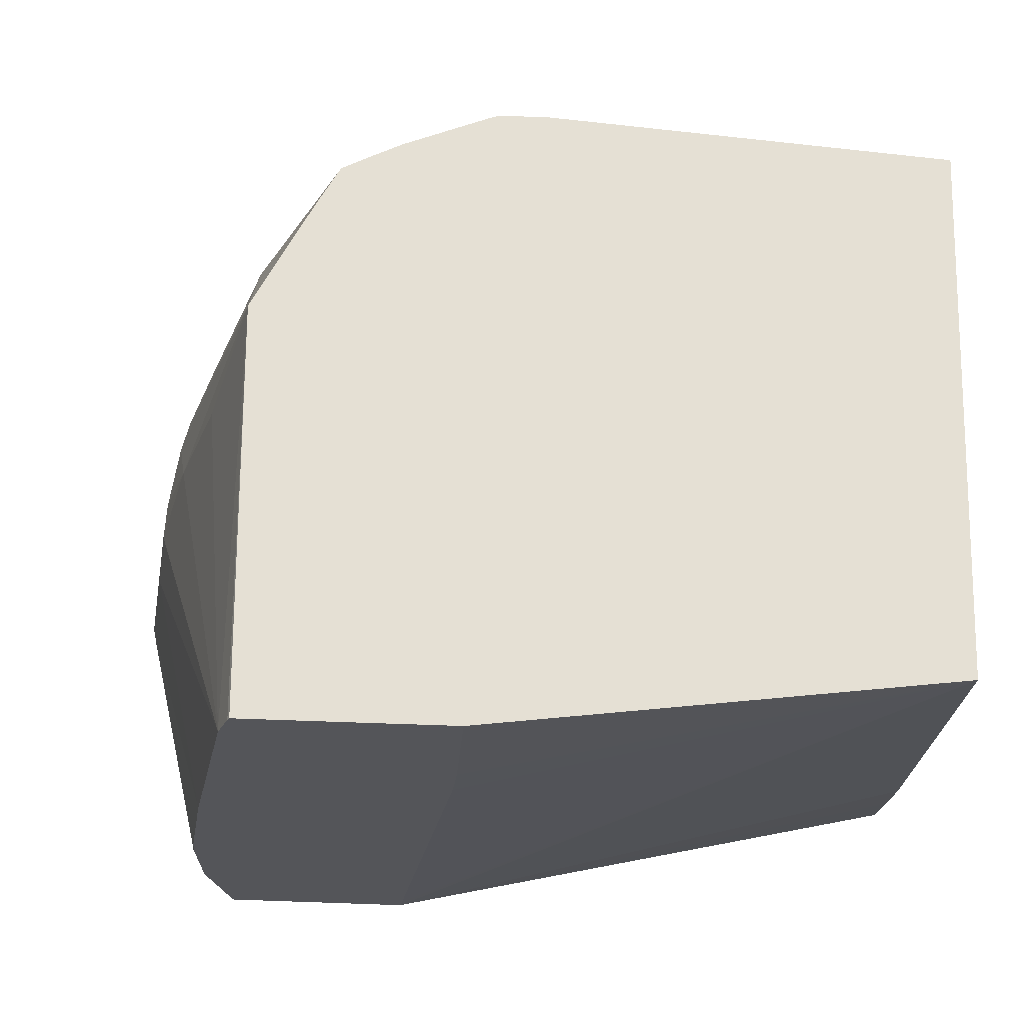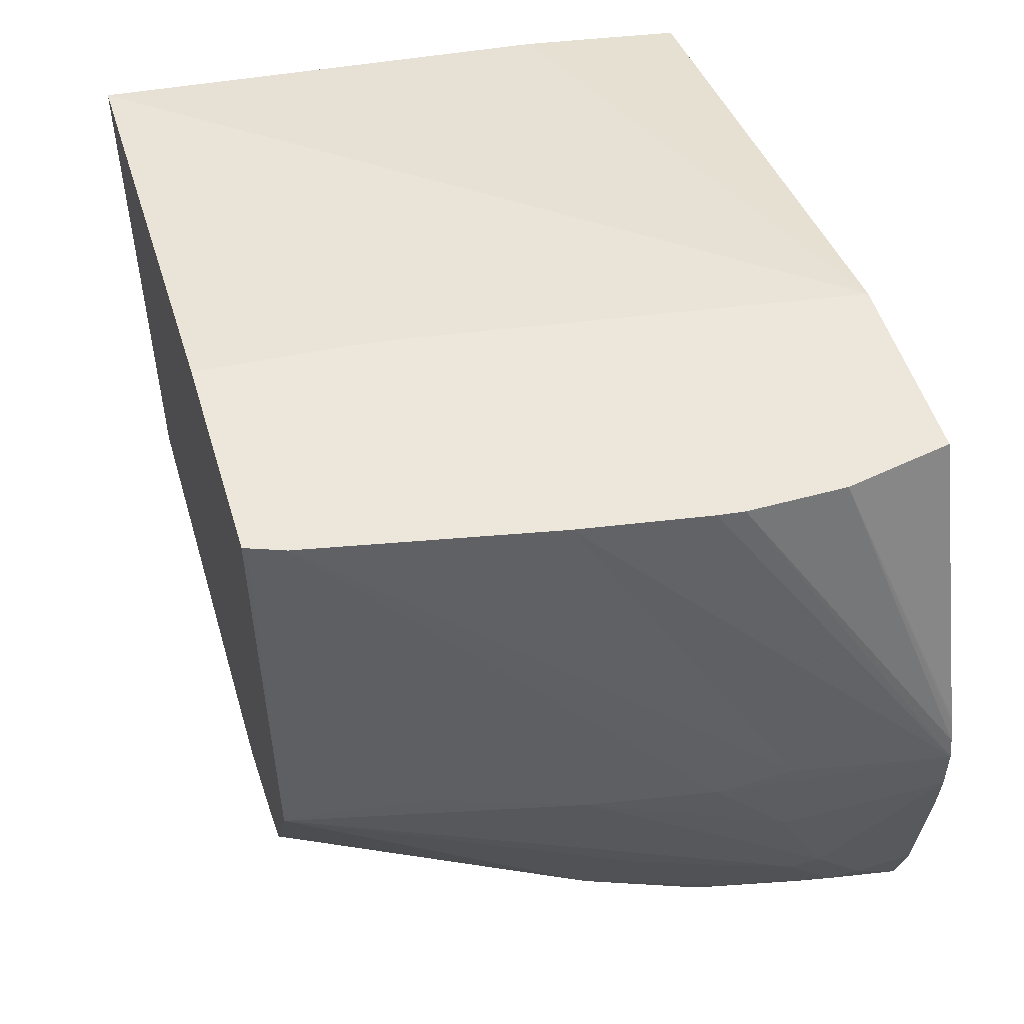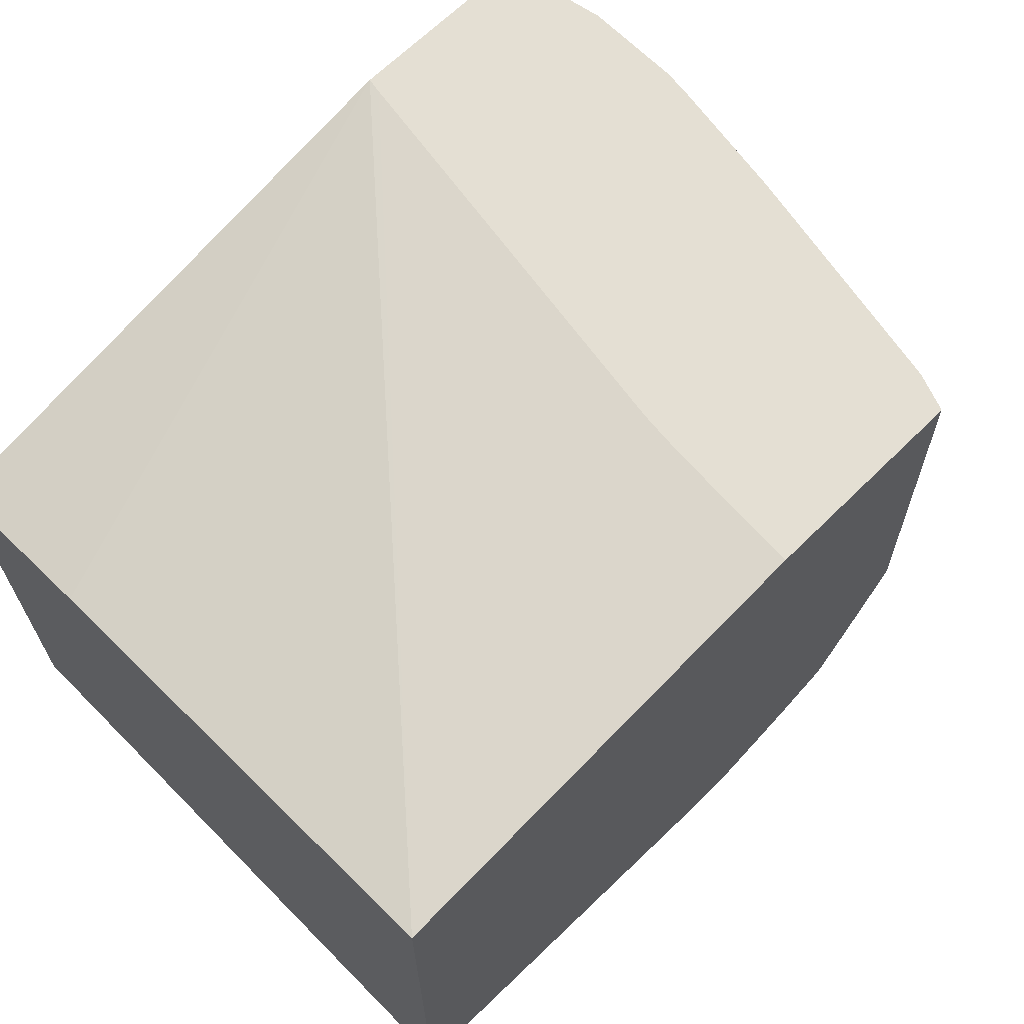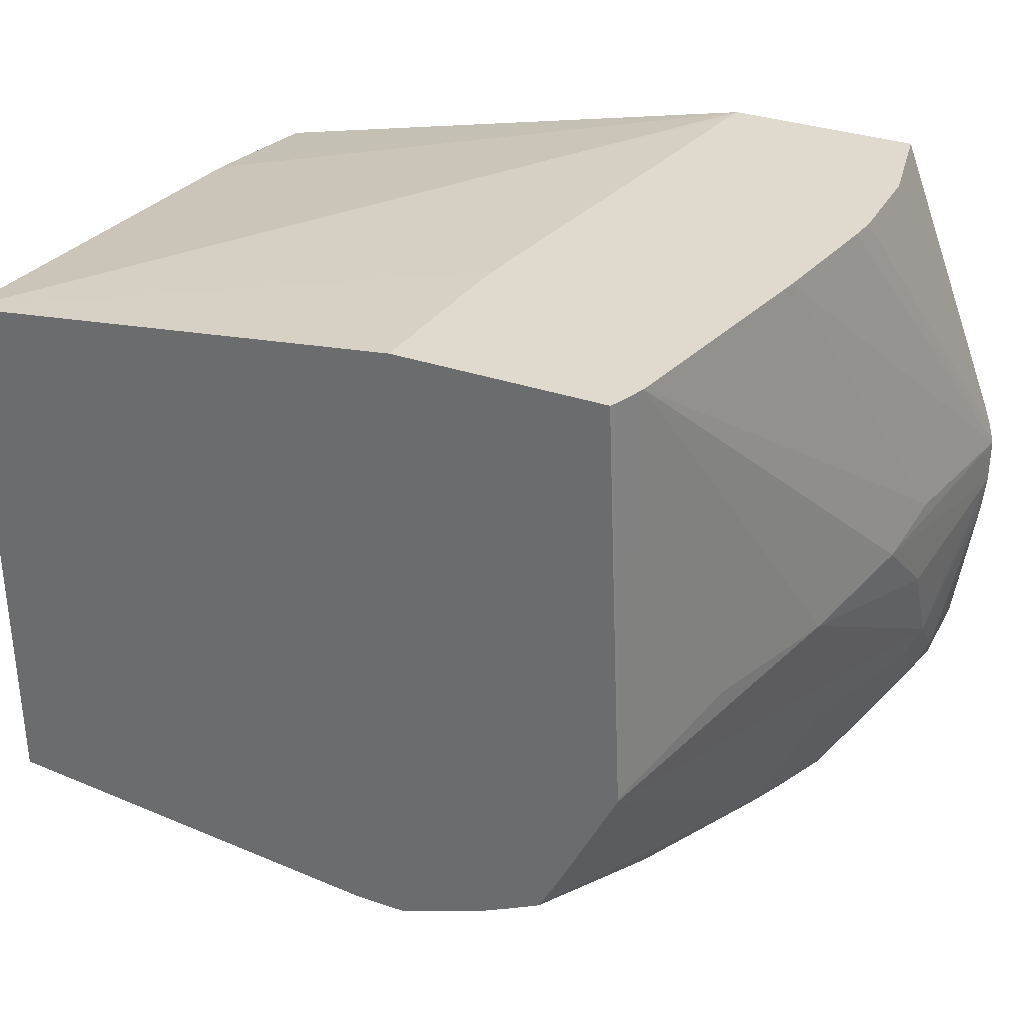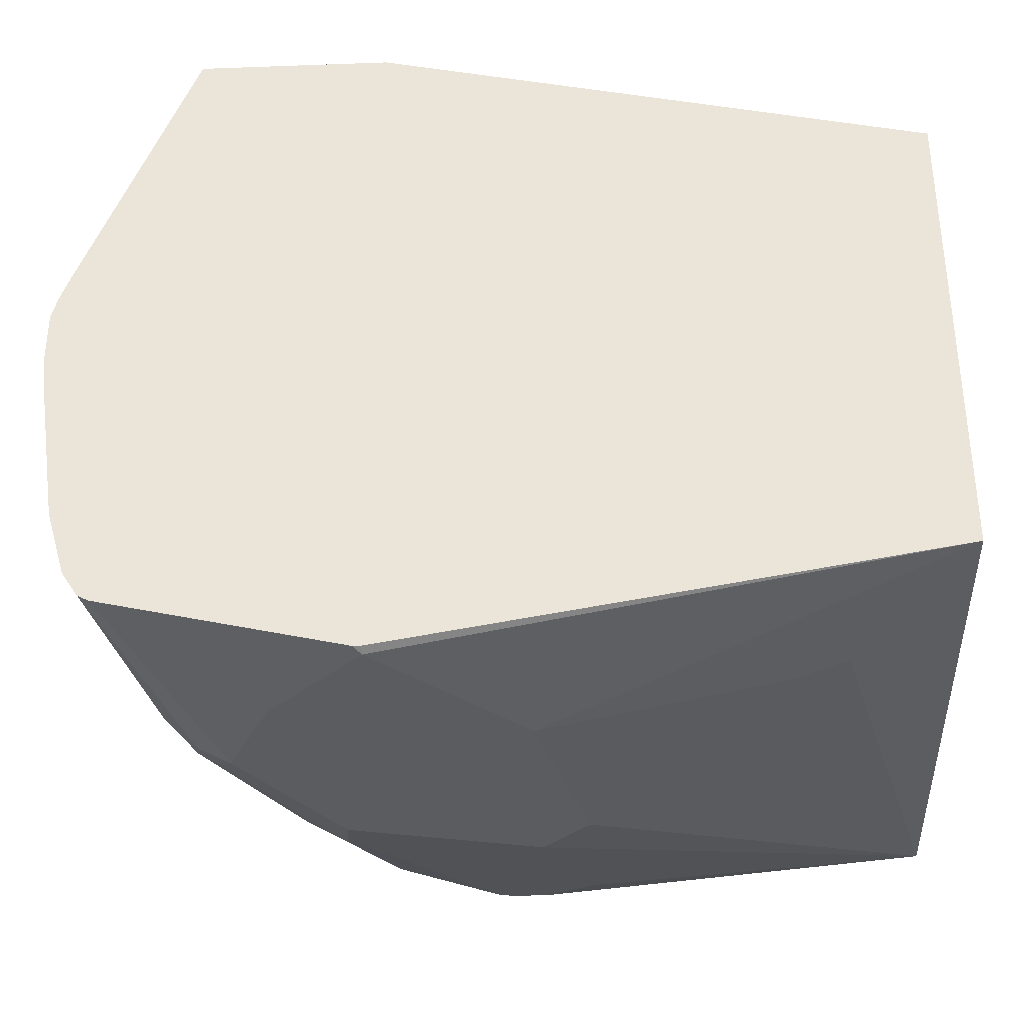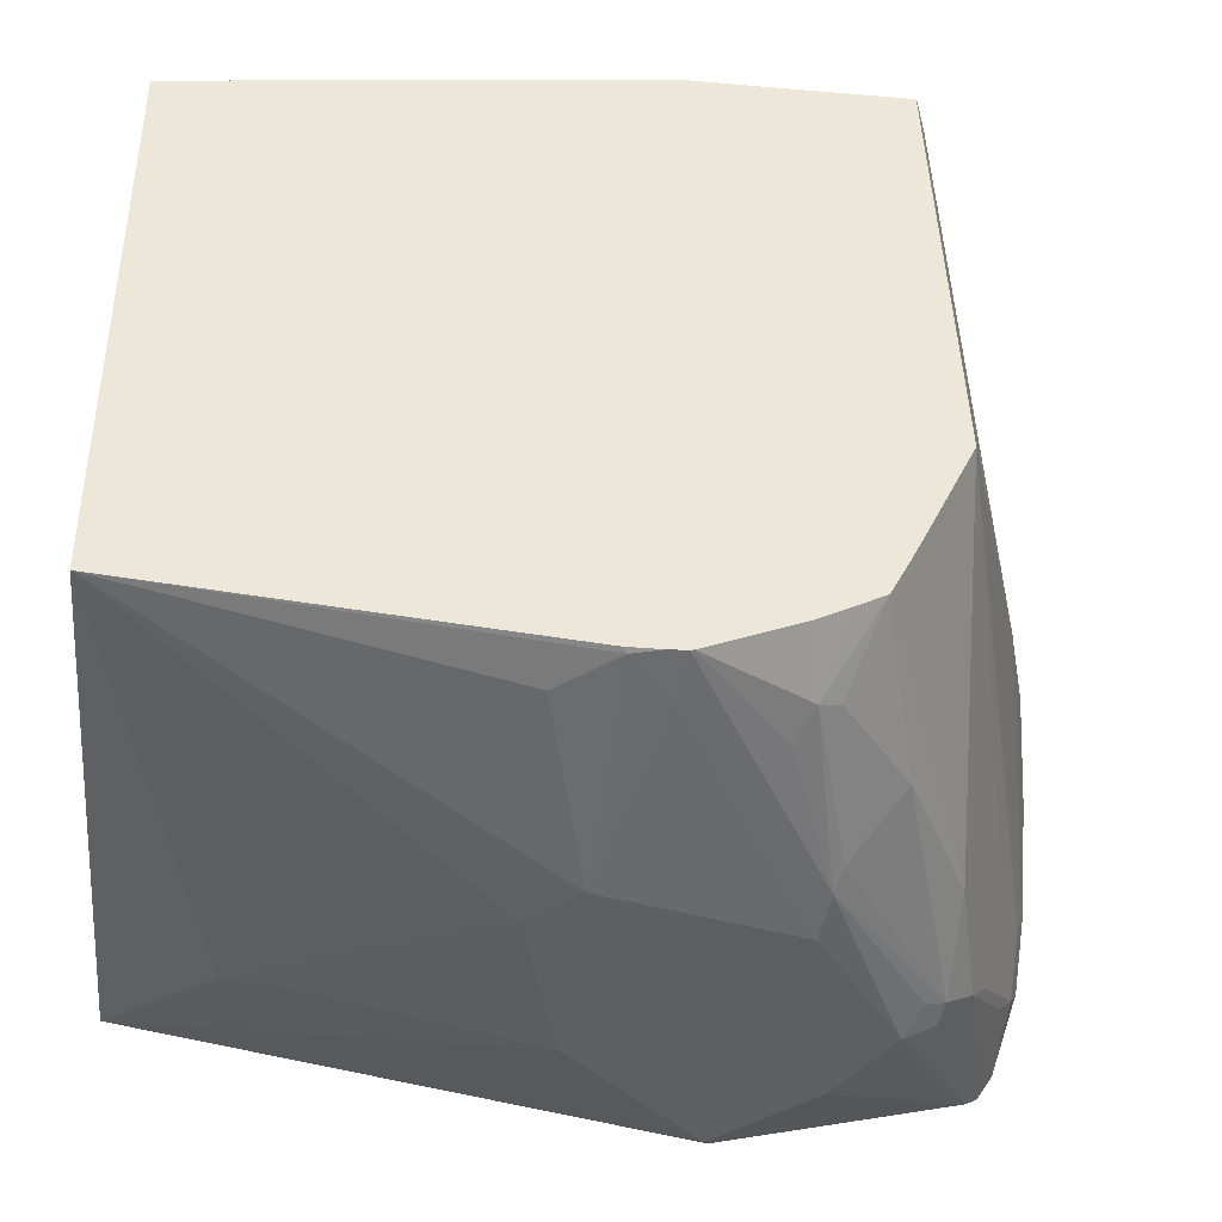
<metadata>
{"format":"obj","ext":"obj","renderer":"f3d","projection":"perspective","resolution":1024,"background":"white","views":[{"elev":65.4,"azim":-178.0,"up":"+Z"},{"elev":51.6,"azim":73.4,"up":"+Y"},{"elev":66.5,"azim":-44.7,"up":"+Y"},{"elev":32.8,"azim":25.5,"up":"+Y"},{"elev":-34.4,"azim":-177.2,"up":"+Y"},{"elev":-39.9,"azim":-6.0,"up":"+Y"}]}
</metadata>
<code>
v 0.1408 -0.4224 -0.3218
v 0.1609 -0.4224 -0.4022
v 0.1609 -0.4224 -0.3017
v -0.008341 -0.3821 -0.2024
v 0.03773 -0.3972 -0.4073
v 0.06037 -0.4022 -0.4022
v 0.181 -0.4224 -0.4223
v -0.008341 -0.3821 -0.466
v 0.181 -0.4022 -0.2212
v 0.1643 -0.3989 -0.2045
v 0.1408 -0.4022 -0.2212
v 0.2413 -0.4224 -0.3218
v -0.008341 -0.1489 -0.2024
v 0.1622 -0.3978 -0.2024
v 0.2212 -0.4224 -0.4626
v -0.008341 -0.1768 -0.466
v 0.2212 -0.4206 -0.466
v 0.1833 -0.3975 -0.2024
v 0.1762 -0.3978 -0.2024
v 0.2816 -0.4224 -0.3821
v 0.2438 -0.4173 -0.3017
v -0.008341 -0.1668 -0.3963
v 0.1856 -0.1238 -0.2024
v 0.1895 -0.1238 -0.2615
v 0.1912 -0.1238 -0.2785
v 0.1916 -0.1238 -0.2816
v 0.22 -0.1238 -0.4595
v 0.2212 -0.1238 -0.466
v 0.2247 -0.4206 -0.466
v 0.3239 -0.3981 -0.466
v 0.2614 -0.4224 -0.4223
v -0.008341 -0.1718 -0.4315
v 0.2212 -0.4022 -0.2414
v 0.1848 -0.3972 -0.2024
v 0.2916 -0.4173 -0.3922
v 0.295 -0.4156 -0.3821
v 0.2883 -0.4156 -0.3687
v 0.2966 -0.4123 -0.3721
v 0.2463 -0.4123 -0.2916
v 0.2279 -0.3955 -0.2279
v 0.2739 -0.1238 -0.2024
v 0.3017 -0.1238 -0.466
v 0.3261 -0.3969 -0.466
v 0.2225 -0.3821 -0.2024
v 0.3092 -0.4022 -0.3821
v 0.3286 -0.3955 -0.466
v 0.2966 -0.3922 -0.3319
v 0.2765 -0.3922 -0.2916
v 0.2665 -0.3922 -0.2715
v 0.2363 -0.3922 -0.2313
v 0.2478 -0.3691 -0.2024
v 0.235 -0.3758 -0.2024
v 0.2816 -0.3004 -0.2024
v 0.2748 -0.1238 -0.2042
v 0.3102 -0.1238 -0.4223
v 0.3476 -0.2419 -0.466
v 0.3352 -0.3856 -0.466
v 0.3293 -0.3821 -0.4223
v 0.3168 -0.3922 -0.3922
v 0.3168 -0.3721 -0.3721
v 0.3168 -0.3519 -0.352
v 0.2816 -0.3017 -0.2024
v 0.2619 -0.3419 -0.2024
v 0.2556 -0.3545 -0.2024
v 0.2484 -0.3683 -0.2024
v 0.28 -0.1238 -0.2182
v 0.3017 -0.2816 -0.2615
v 0.3102 -0.1238 -0.3821
v 0.3515 -0.2528 -0.466
v 0.3487 -0.245 -0.466
v 0.3432 -0.3586 -0.466
v 0.3419 -0.362 -0.4424
v 0.3368 -0.3721 -0.4324
v 0.3368 -0.3519 -0.4123
v 0.3419 -0.3419 -0.4223
v 0.3218 -0.2816 -0.3218
v 0.3368 -0.2715 -0.3721
v 0.3419 -0.2615 -0.4022
v 0.3001 -0.1238 -0.3187
v 0.3088 -0.1238 -0.3713
v 0.3537 -0.2615 -0.466
v 0.352 -0.2982 -0.466
v 0.3537 -0.2816 -0.466
v 0.3419 -0.3017 -0.4022
f 39 49 50
f 39 50 40
f 38 49 39
f 40 50 51
f 40 51 52
f 40 52 44
f 38 45 47
f 41 53 54
f 47 60 61
f 45 46 57
f 45 57 58
f 45 58 59
f 47 59 60
f 47 61 62
f 38 48 49
f 47 62 63
f 42 55 56
f 38 47 48
f 23 80 68
f 36 43 46
f 47 63 64
f 23 54 66
f 23 66 79
f 23 79 80
f 23 68 55
f 23 55 42
f 23 42 28
f 23 28 27
f 23 27 26
f 23 26 25
f 23 25 24
f 30 43 35
f 33 40 34
f 34 40 44
f 35 43 36
f 36 45 38
f 36 38 37
f 36 46 45
f 47 64 65
f 75 84 76
f 47 51 48
f 66 77 78
f 66 78 79
f 68 80 81
f 68 81 69
f 71 82 72
f 72 75 74
f 72 74 73
f 72 82 75
f 75 82 83
f 75 83 84
f 76 84 77
f 77 84 83
f 77 83 81
f 77 81 78
f 78 81 79
f 79 81 80
f 23 41 54
f 66 76 77
f 47 65 51
f 66 67 76
f 62 75 76
f 48 51 49
f 49 51 50
f 53 66 54
f 53 62 67
f 53 67 66
f 55 68 69
f 55 69 70
f 55 70 56
f 57 71 72
f 57 72 73
f 57 73 58
f 58 73 59
f 59 73 60
f 60 73 74
f 60 74 61
f 61 74 62
f 62 74 75
f 62 76 67
f 22 28 32
f 45 59 47
f 21 39 40
f 4 11 10
f 4 10 14
f 4 14 19
f 4 19 18
f 4 18 34
f 4 34 44
f 4 44 52
f 4 52 51
f 4 51 65
f 4 65 64
f 4 64 63
f 4 63 62
f 4 62 53
f 4 53 41
f 4 41 23
f 4 23 13
f 7 8 15
f 4 8 5
f 8 16 28
f 4 16 8
f 4 22 32
f 1 2 7
f 1 7 15
f 1 15 31
f 1 31 20
f 1 20 12
f 1 12 3
f 1 3 4
f 1 4 5
f 1 6 2
f 2 6 5
f 2 5 8
f 2 8 7
f 3 9 10
f 3 10 11
f 3 11 4
f 3 12 9
f 4 13 22
f 4 32 16
f 8 28 42
f 1 5 6
f 8 56 70
f 13 25 26
f 13 26 27
f 13 27 28
f 13 28 22
f 15 17 29
f 15 29 30
f 15 30 31
f 16 32 28
f 18 21 33
f 18 33 34
f 20 31 30
f 20 30 35
f 20 36 37
f 20 37 21
f 21 37 38
f 21 38 39
f 8 42 56
f 13 24 25
f 13 23 24
f 20 35 36
f 12 20 21
f 8 70 69
f 12 21 18
f 8 69 81
f 8 81 83
f 8 83 82
f 8 82 71
f 8 71 57
f 8 57 46
f 21 40 33
f 8 43 30
f 8 30 29
f 8 29 17
f 10 19 14
f 8 17 15
f 9 18 10
f 9 12 18
f 8 46 43
f 10 18 19

</code>
